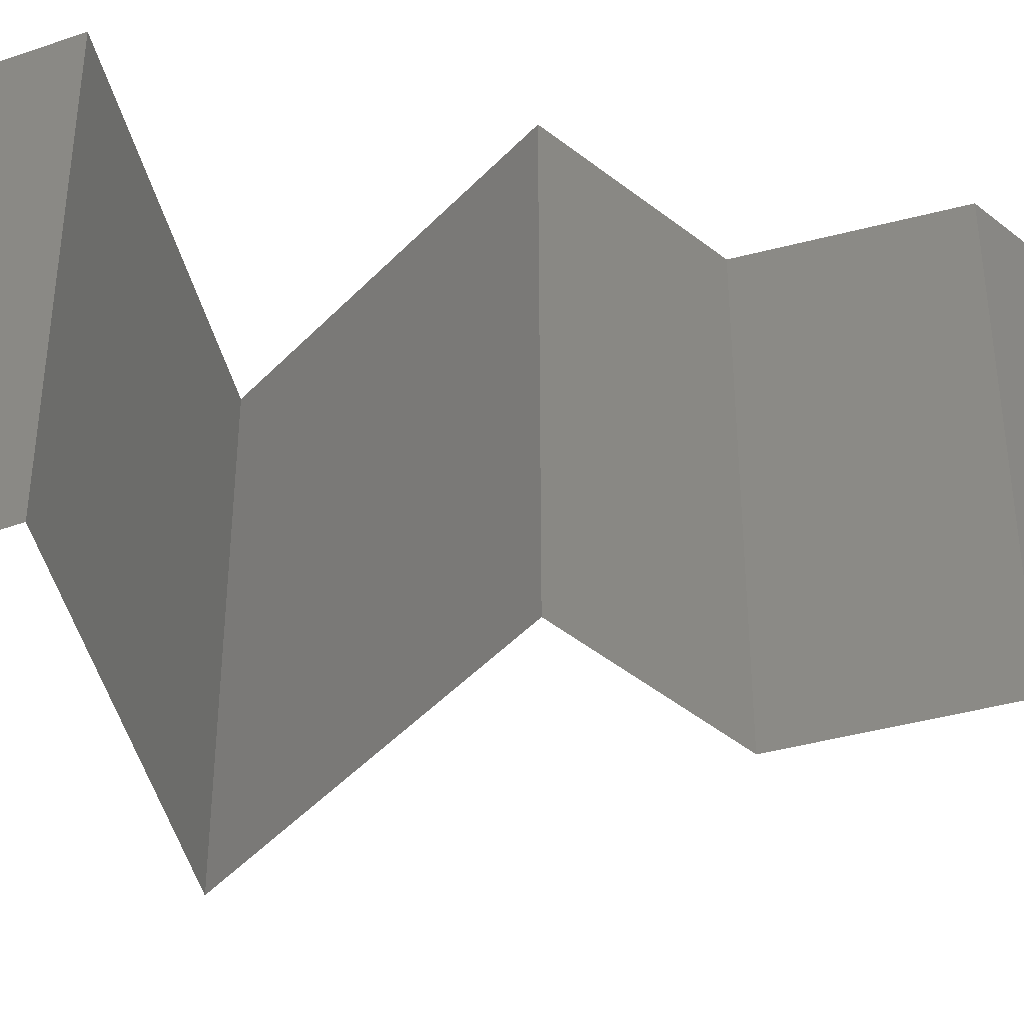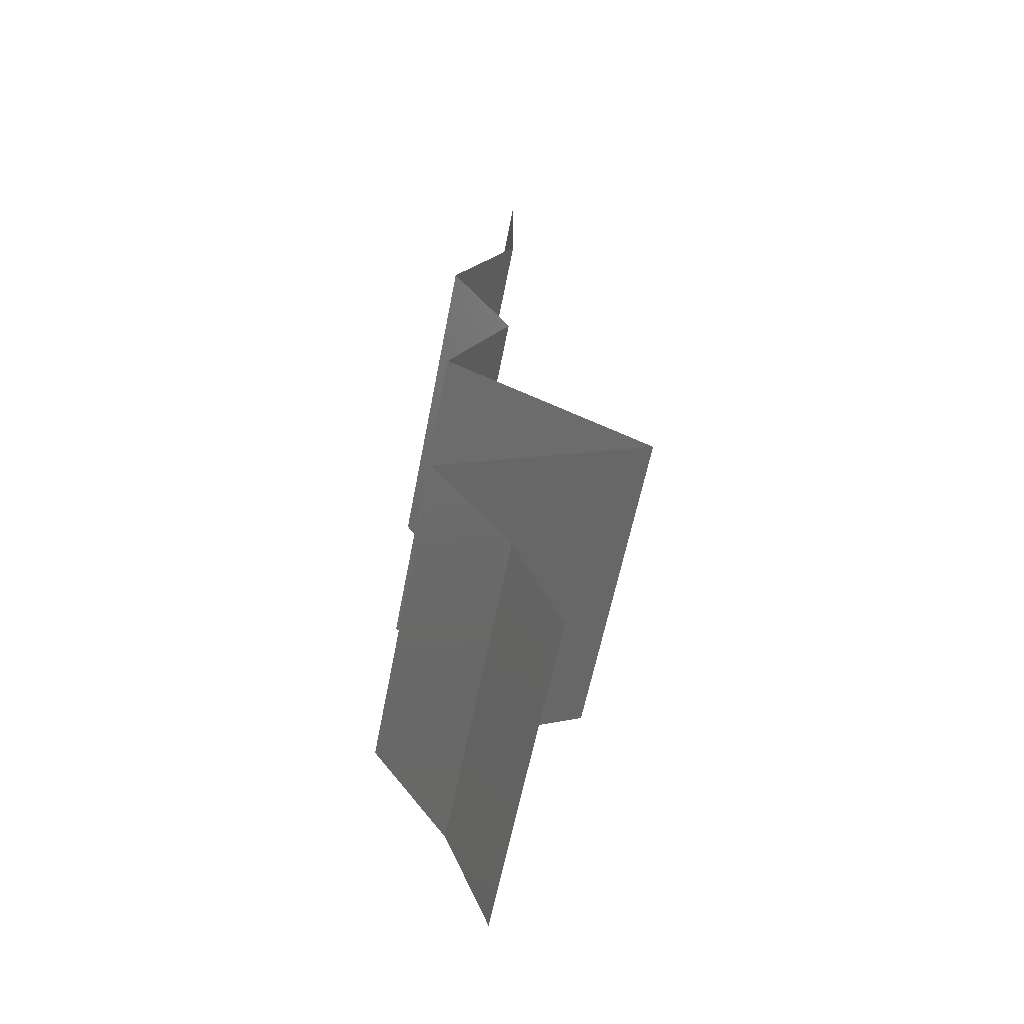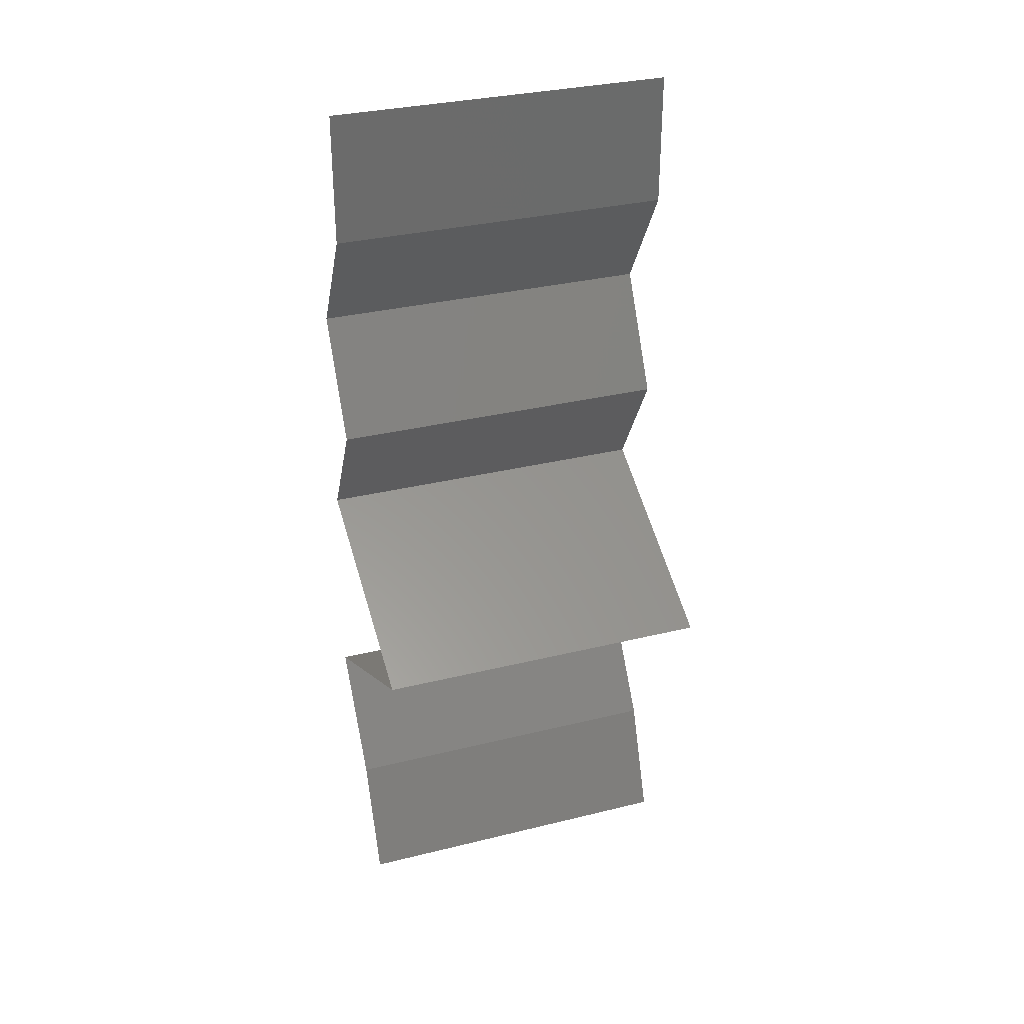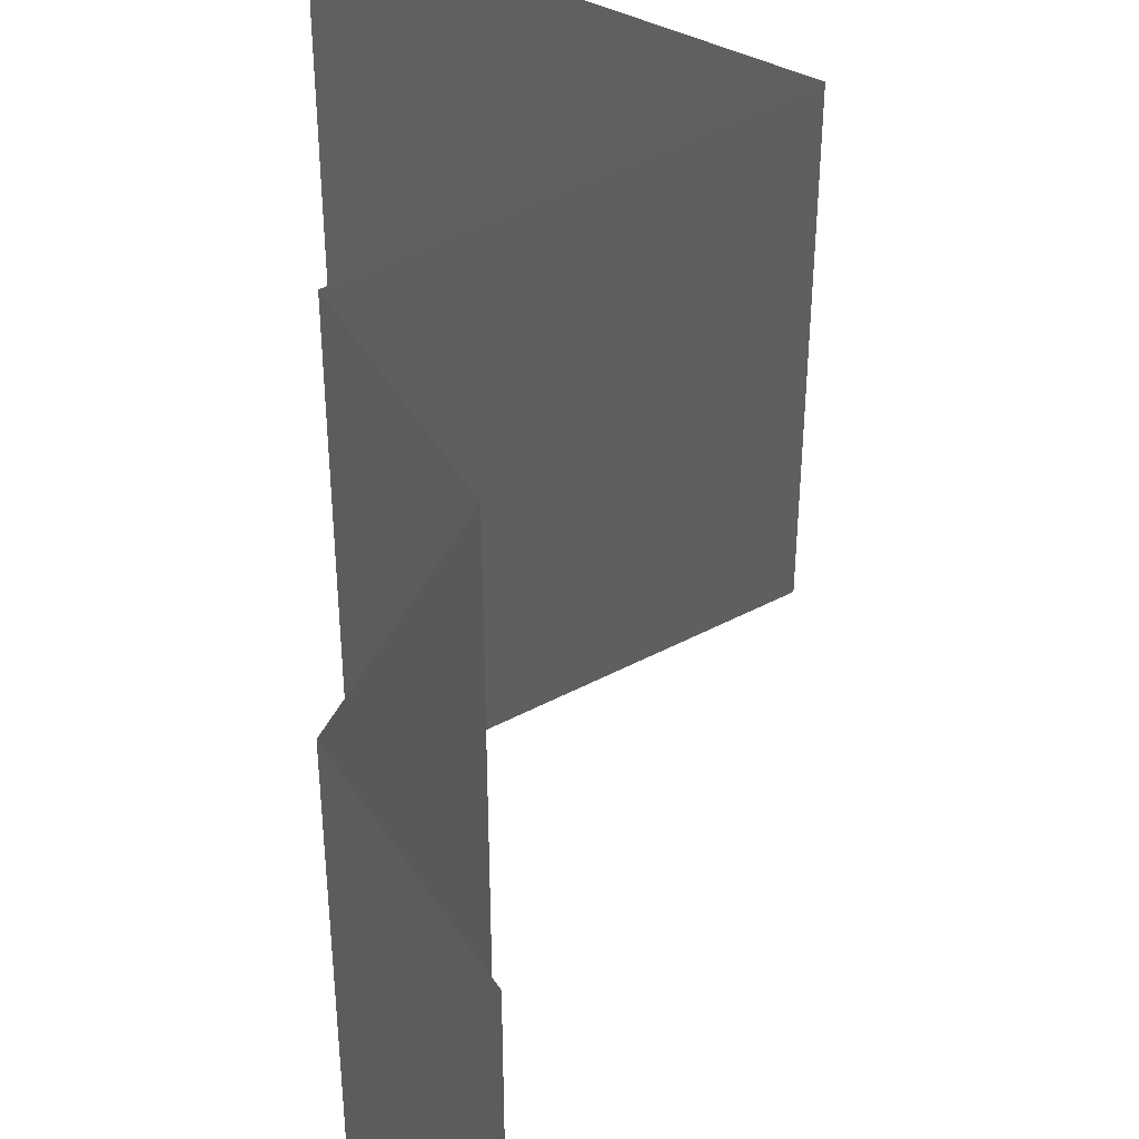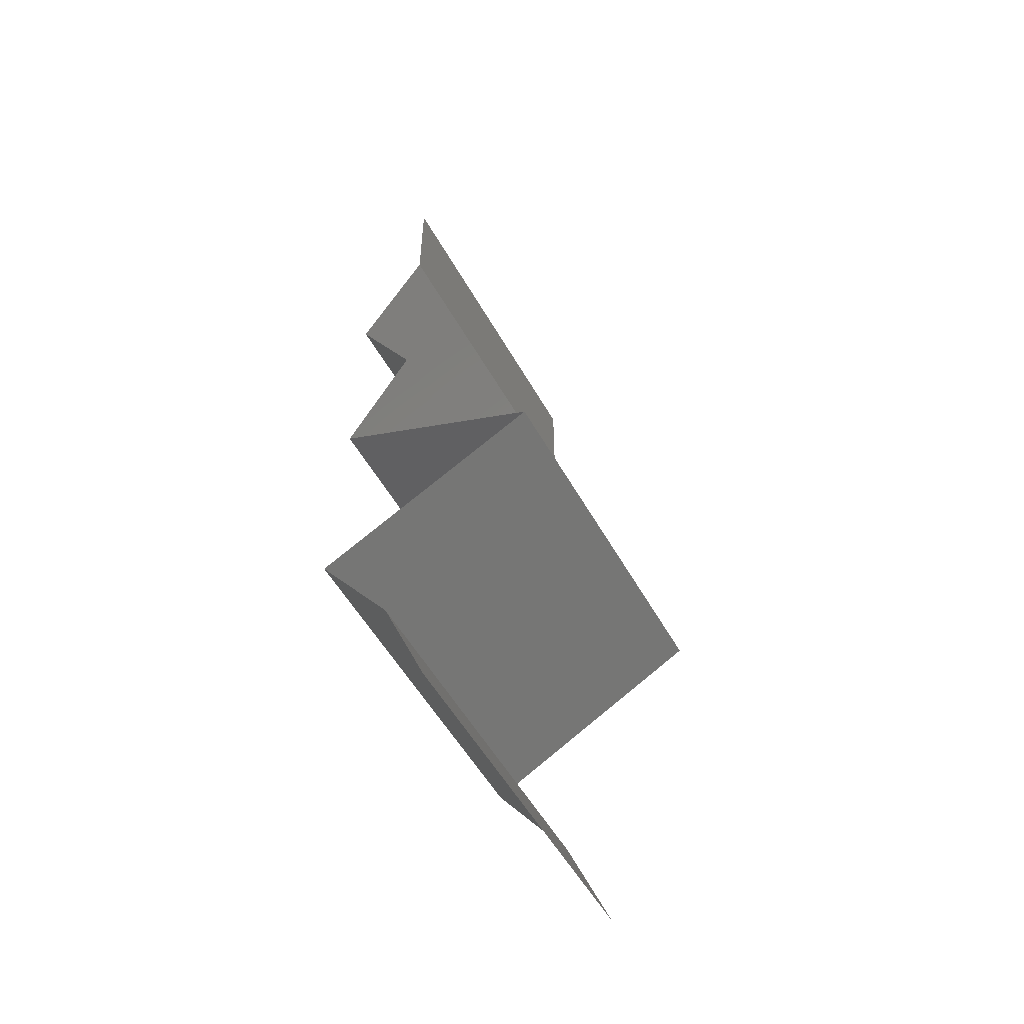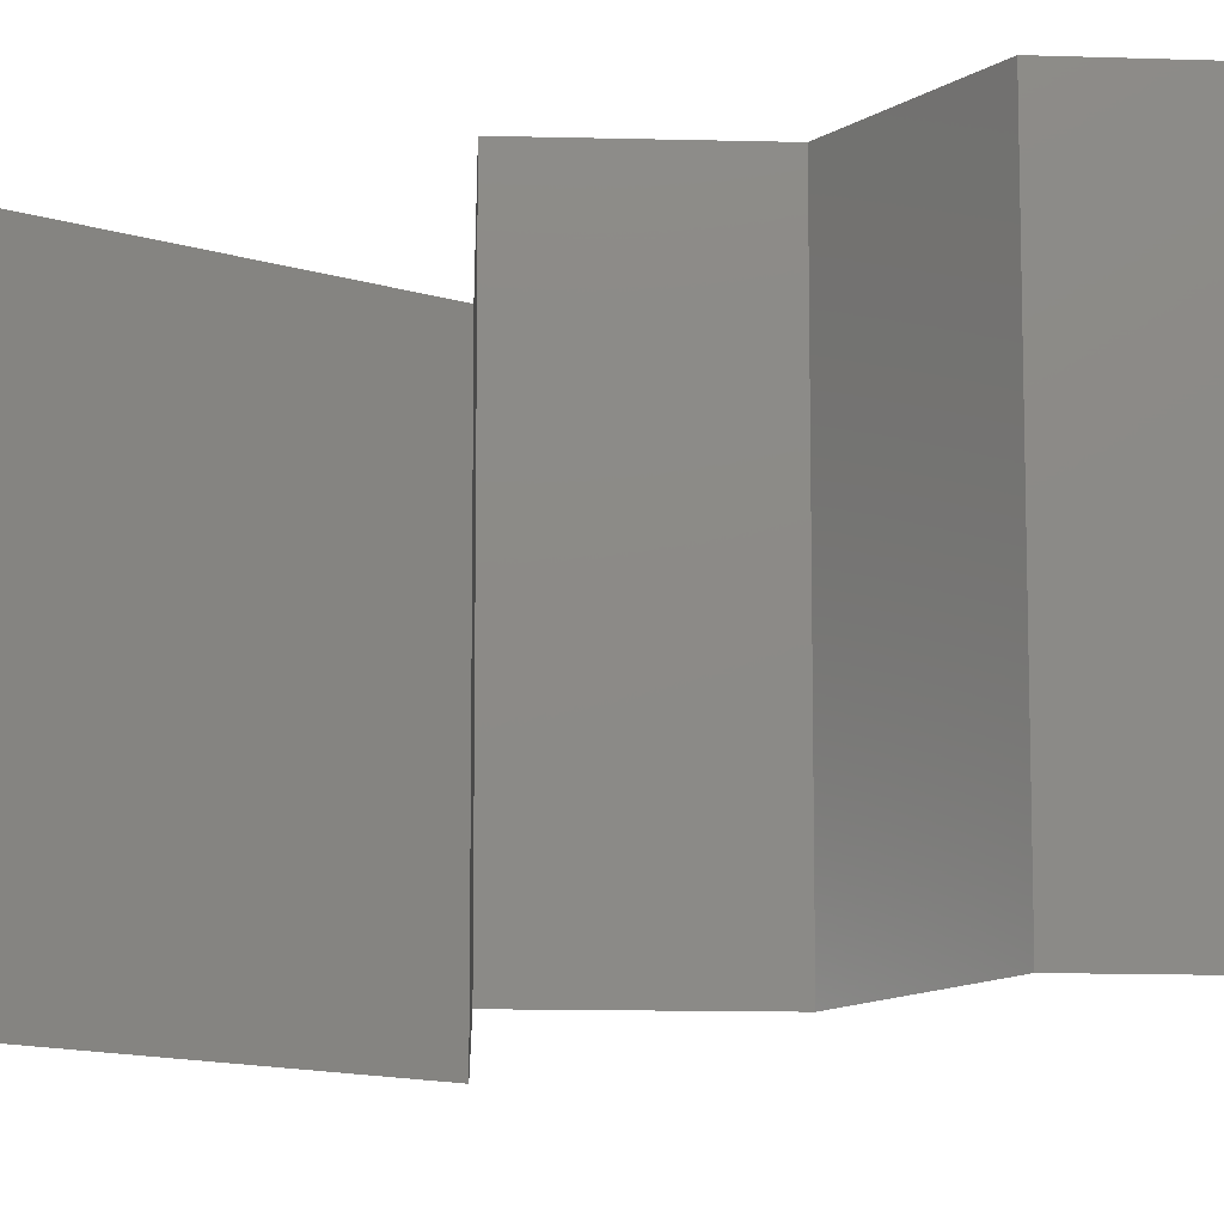
<metadata>
{"format":"stl","ext":"stl","renderer":"f3d","projection":"perspective","resolution":1024,"background":"white","views":[{"elev":-46.5,"azim":77.7,"up":"+Z"},{"elev":-59.2,"azim":169.1,"up":"+Y"},{"elev":32.2,"azim":-109.1,"up":"+Y"},{"elev":51.3,"azim":178.7,"up":"+Z"},{"elev":-55.2,"azim":-150.8,"up":"+Y"},{"elev":-12.3,"azim":116.1,"up":"+Z"}]}
</metadata>
<code>
# stl→obj: 51 verts, 76 faces
v 0.04 0.06 0.02
v 0.04 0.0562 0.015
v 0.04 0.06 0.01
v 0.04 0.05241 0
v 0.04 0.0562 0.005
v 0.04 0.05241 0.01
v 0.04 0.06 0
v 0.04 0.05241 0.02
v 0.04195 0.04913 0.015
v 0.04391 0.04586 0
v 0.04195 0.04913 0.005
v 0.04391 0.04586 0.01
v 0.04391 0.04586 0.02
v 0.0421 0.04258 0.015
v 0.0403 0.03931 0
v 0.0421 0.04258 0.005
v 0.0403 0.03931 0.01
v 0.0403 0.03931 0.02
v 0.04216 0.03603 0.015
v 0.04403 0.03276 0
v 0.04216 0.03603 0.005
v 0.04403 0.03276 0.01
v 0.04403 0.03276 0.02
v 0.03974 0.03046 0.015
v 0.03176 0.0262 0
v 0.03606 0.0285 0.005
v 0.03176 0.0262 0.01
v 0.03998 0.03059 0.005
v 0.03581 0.02837 0.015
v 0.03176 0.0262 0.02
v 0.0379 0.02948 0.02
v 0.0379 0.02948 0
v 0.0379 0.02948 0.01
v 0.03829 0.02286 0.007539
v 0.03816 0.02293 0
v 0.04455 0.01965 0
v 0.04455 0.01965 0.01
v 0.03624 0.02391 0.01473
v 0.04064 0.02166 0.01461
v 0.04455 0.01965 0.02
v 0.03816 0.02293 0.02
v 0.04232 0.01638 0.015
v 0.04009 0.0131 0
v 0.04232 0.01638 0.005
v 0.04009 0.0131 0.01
v 0.04009 0.0131 0.02
v 0.03752 0.006551 0.02
v 0.0388 0.009827 0.015
v 0.03752 0.006551 0.01
v 0.0388 0.009827 0.005
v 0.03752 0.006551 0
f 1 2 3
f 4 5 6
f 3 5 7
f 6 2 8
f 6 5 3
f 8 2 1
f 3 2 6
f 7 5 4
f 8 9 6
f 10 11 12
f 6 11 4
f 12 9 13
f 6 9 12
f 12 11 6
f 4 11 10
f 13 9 8
f 13 14 12
f 15 16 17
f 12 16 10
f 17 14 18
f 12 14 17
f 17 16 12
f 10 16 15
f 18 14 13
f 18 19 17
f 20 21 22
f 22 19 23
f 17 21 15
f 17 19 22
f 22 21 17
f 15 21 20
f 23 19 18
f 23 24 22
f 25 26 27
f 22 28 20
f 27 29 30
f 31 24 23
f 32 26 25
f 20 28 32
f 30 29 31
f 32 28 26
f 31 29 24
f 28 33 26
f 29 33 24
f 27 33 29
f 26 33 27
f 24 33 22
f 22 33 28
f 25 34 35
f 35 34 36
f 36 34 37
f 27 34 25
f 30 38 27
f 37 39 40
f 41 38 30
f 40 39 41
f 38 39 34
f 41 39 38
f 34 39 37
f 38 34 27
f 40 42 37
f 43 44 45
f 37 44 36
f 45 42 46
f 45 44 37
f 37 42 45
f 36 44 43
f 46 42 40
f 47 48 46
f 49 50 45
f 43 50 51
f 45 48 49
f 45 50 43
f 46 48 45
f 51 50 49
f 49 48 47

</code>
